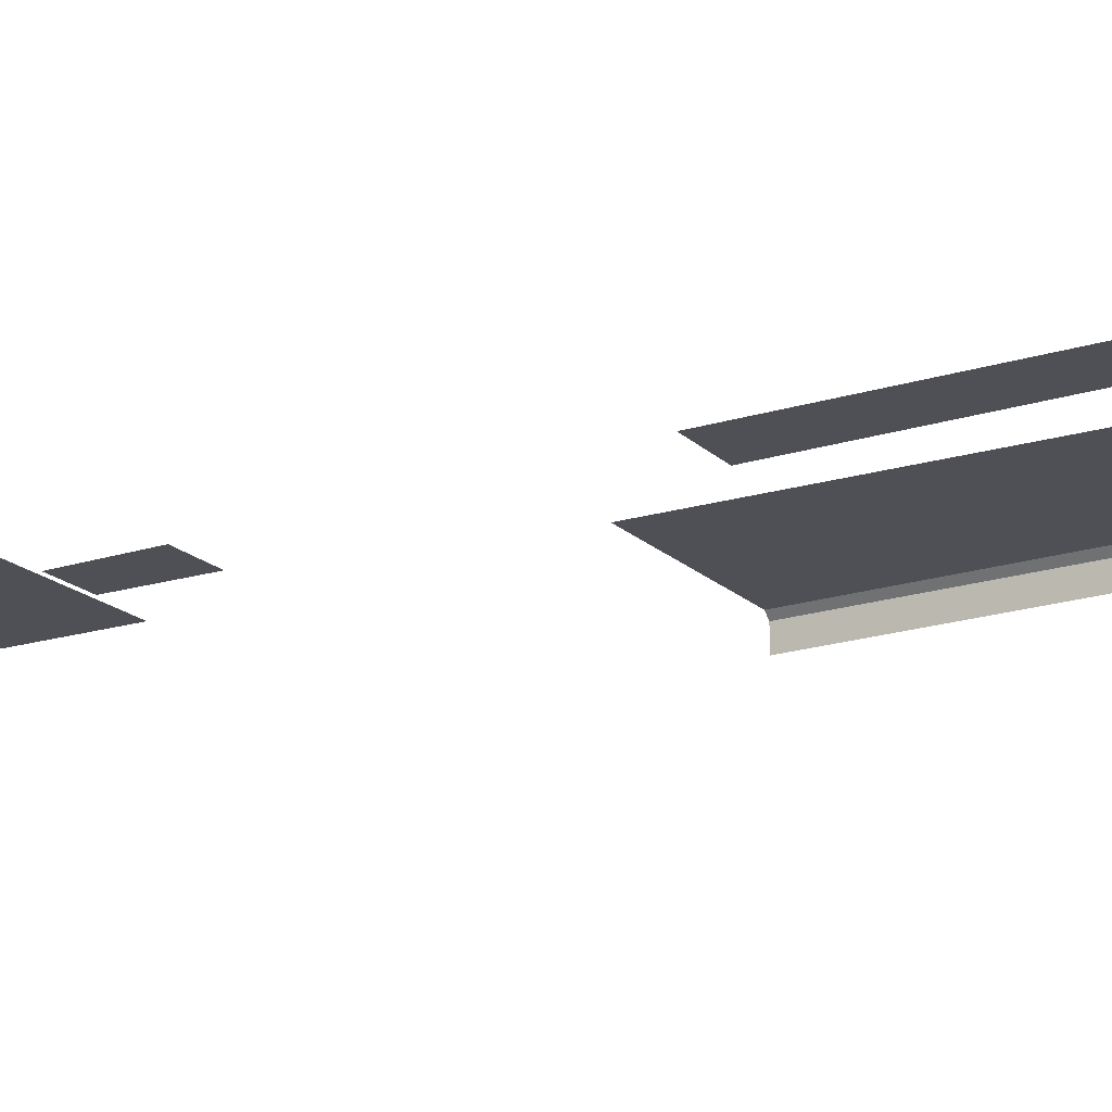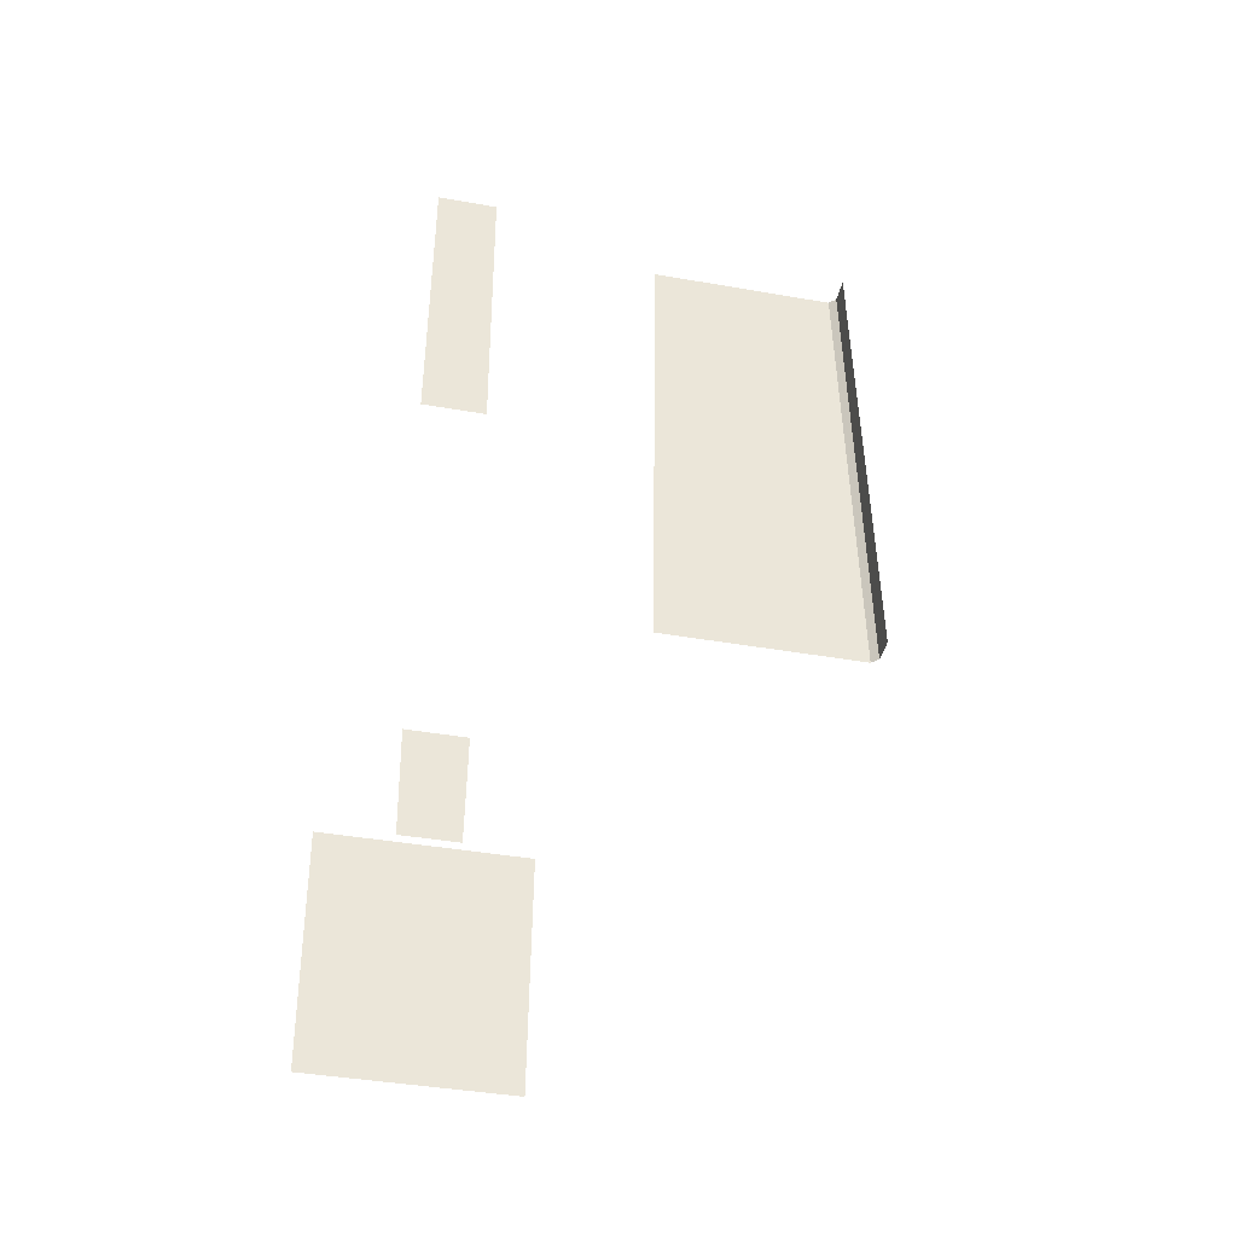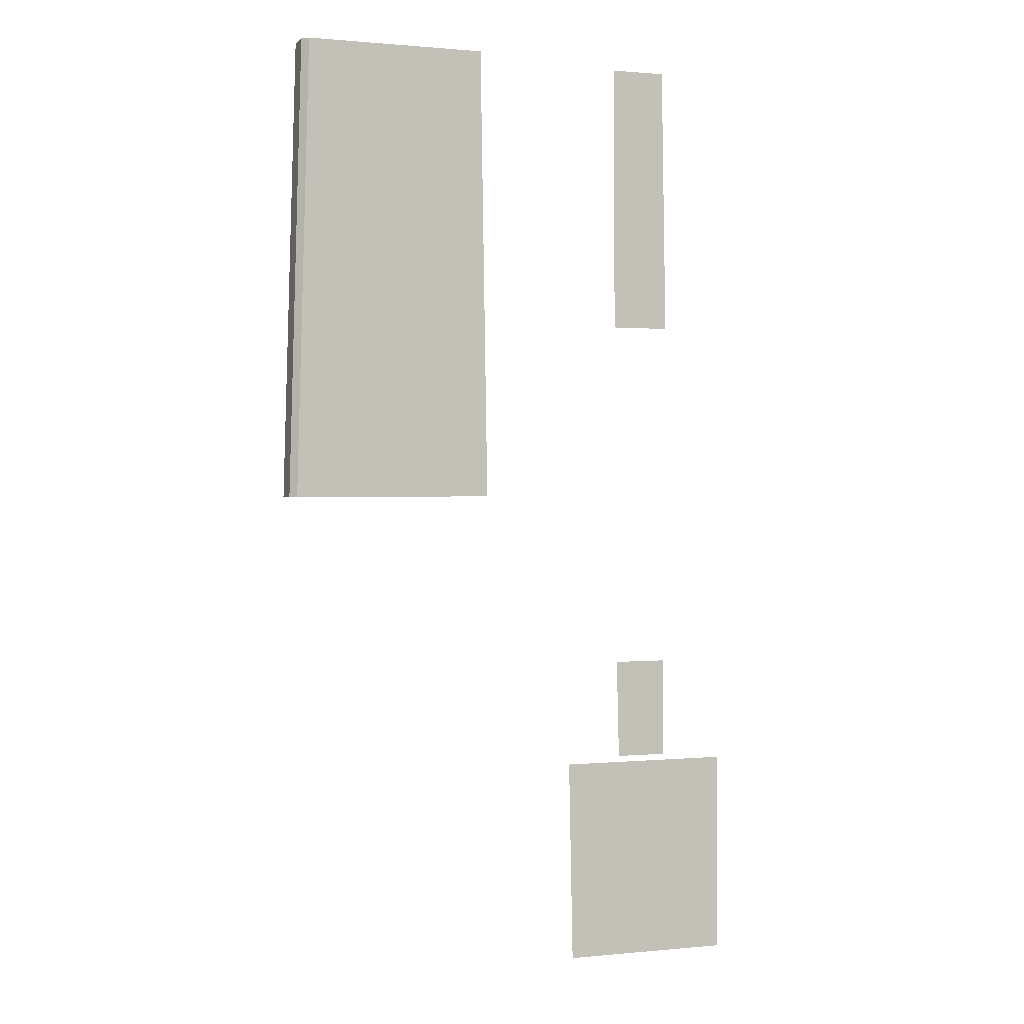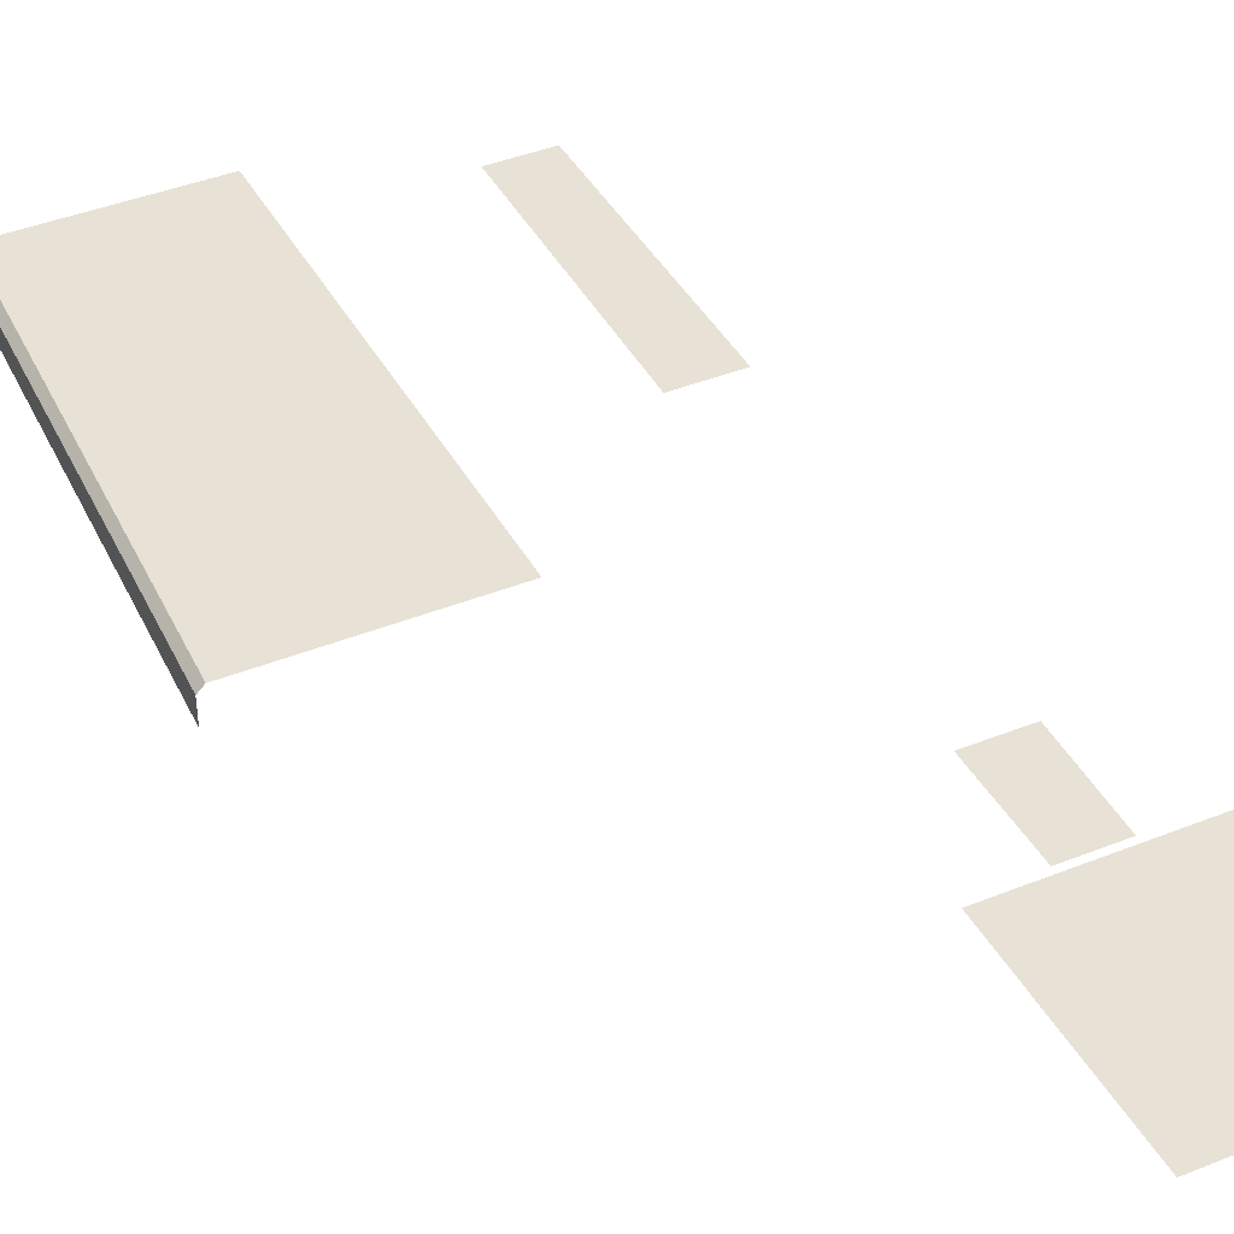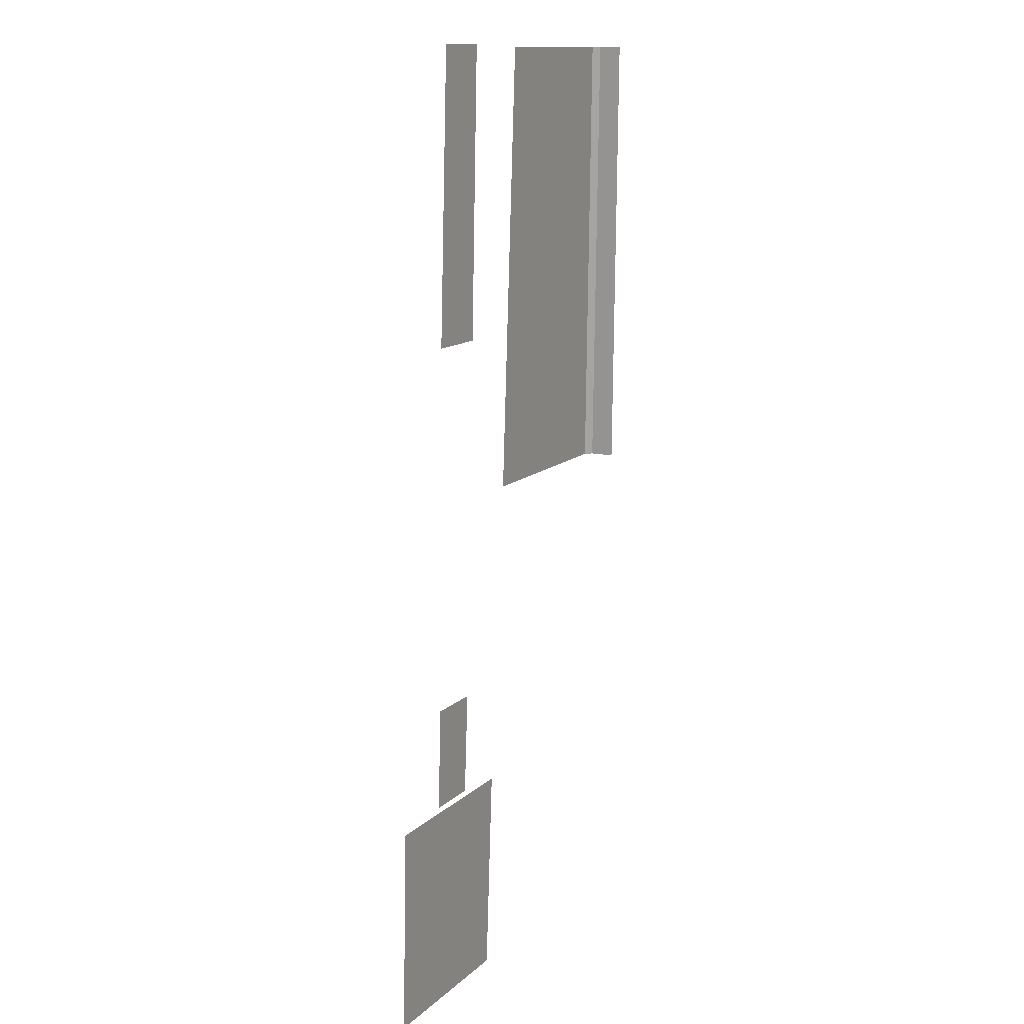
<metadata>
{"format":"obj","ext":"obj","renderer":"f3d","projection":"perspective","resolution":1024,"background":"white","views":[{"elev":-20.2,"azim":-57.4,"up":"+Y"},{"elev":-40.1,"azim":-12.3,"up":"+Z"},{"elev":0.8,"azim":159.7,"up":"+Z"},{"elev":41.9,"azim":154.3,"up":"+Y"},{"elev":13.1,"azim":-62.0,"up":"+Z"}]}
</metadata>
<code>
g Decal
v 25.56 -0.8444 24.5
v 25.56 0.7015 24.5
v 26.63 1.564 -5.836
v 26.63 -0.06778 -5.836
v 25.56 0.7015 24.5
v 25.14 1.122 24.5
v 26.21 1.985 -5.836
v 26.63 1.564 -5.836
v -2.034 -1.728 6.217
v 1.954 -1.728 6.217
v 1.855 -2.174 24.66
v -1.935 -2.174 24.66
v 12.95 1.985 -5.836
v 26.21 1.985 -5.836
v 25.14 1.122 24.5
v 13.13 1.122 24.5
v -1.571 -1.004 -24.43
v 1.911 -1.004 -24.43
v 1.997 -1.187 -17.71
v -1.657 -1.187 -17.71
v 5.759 -0.9684 -24.85
v -5.839 -0.9684 -24.85
v -5.717 -0.595 -38.53
v 5.637 -0.595 -38.53
g Decal_0
f 3 2 1
f 4 3 1
f 7 6 5
f 8 7 5
f 11 10 9
f 12 11 9
f 15 14 13
f 16 15 13
f 19 18 17
f 20 19 17
g Decal_1
f 23 22 21
f 24 23 21

</code>
